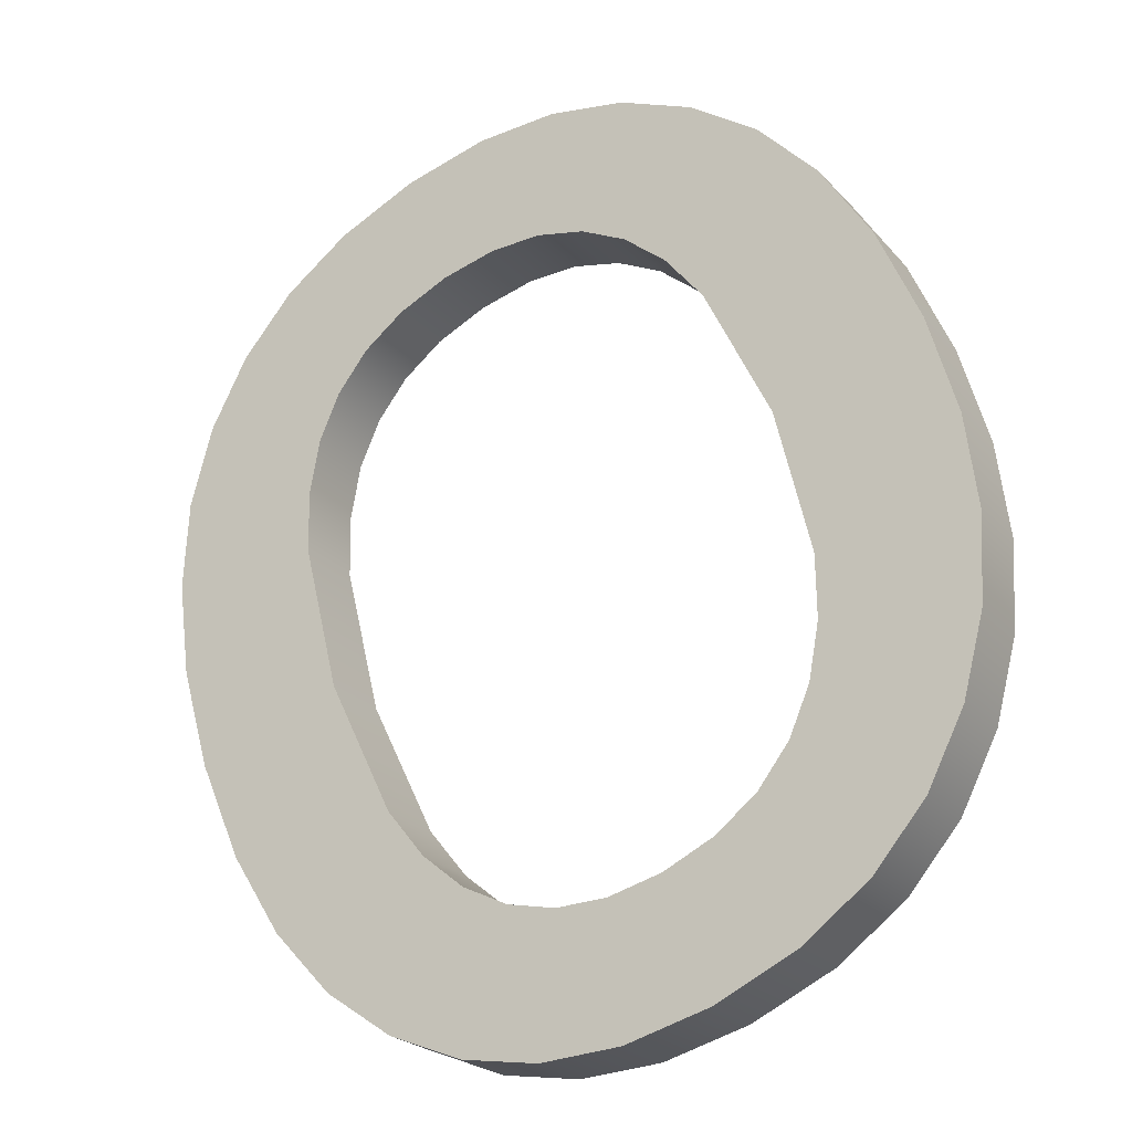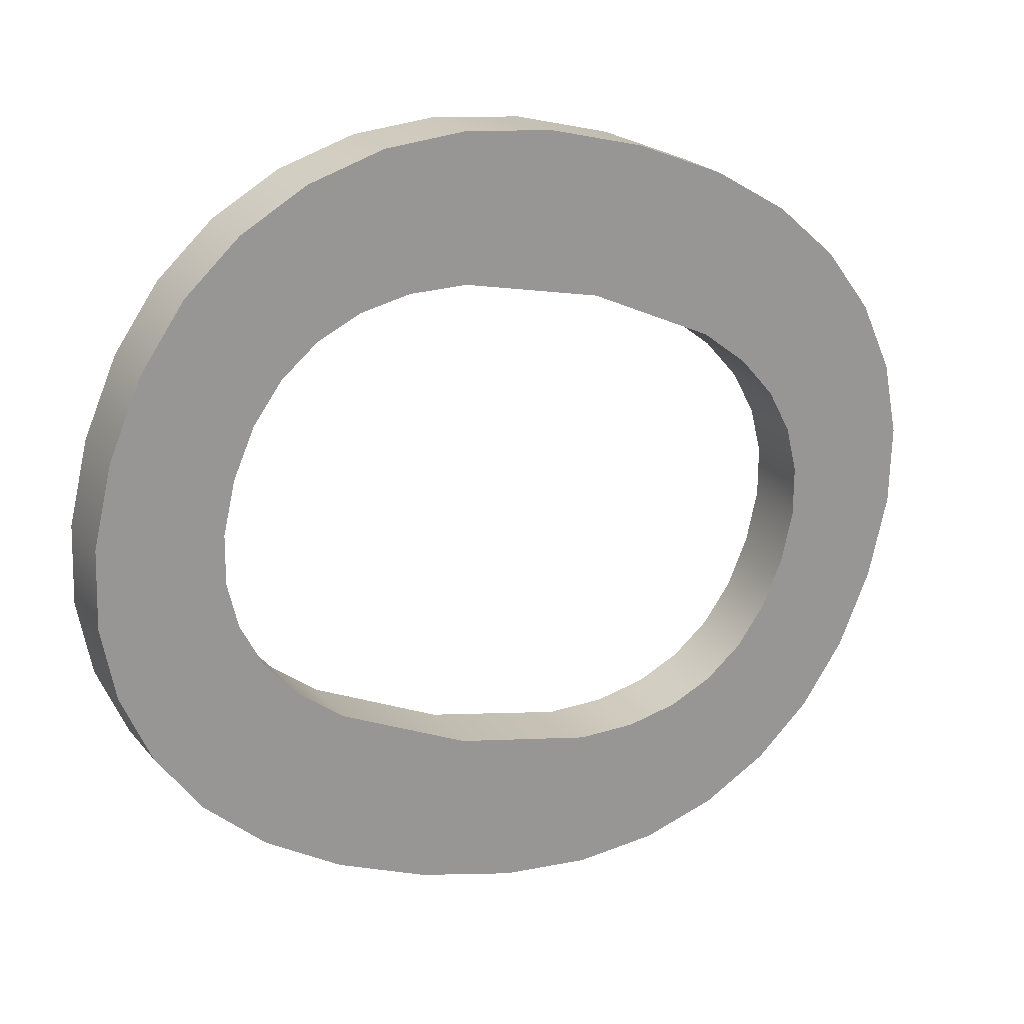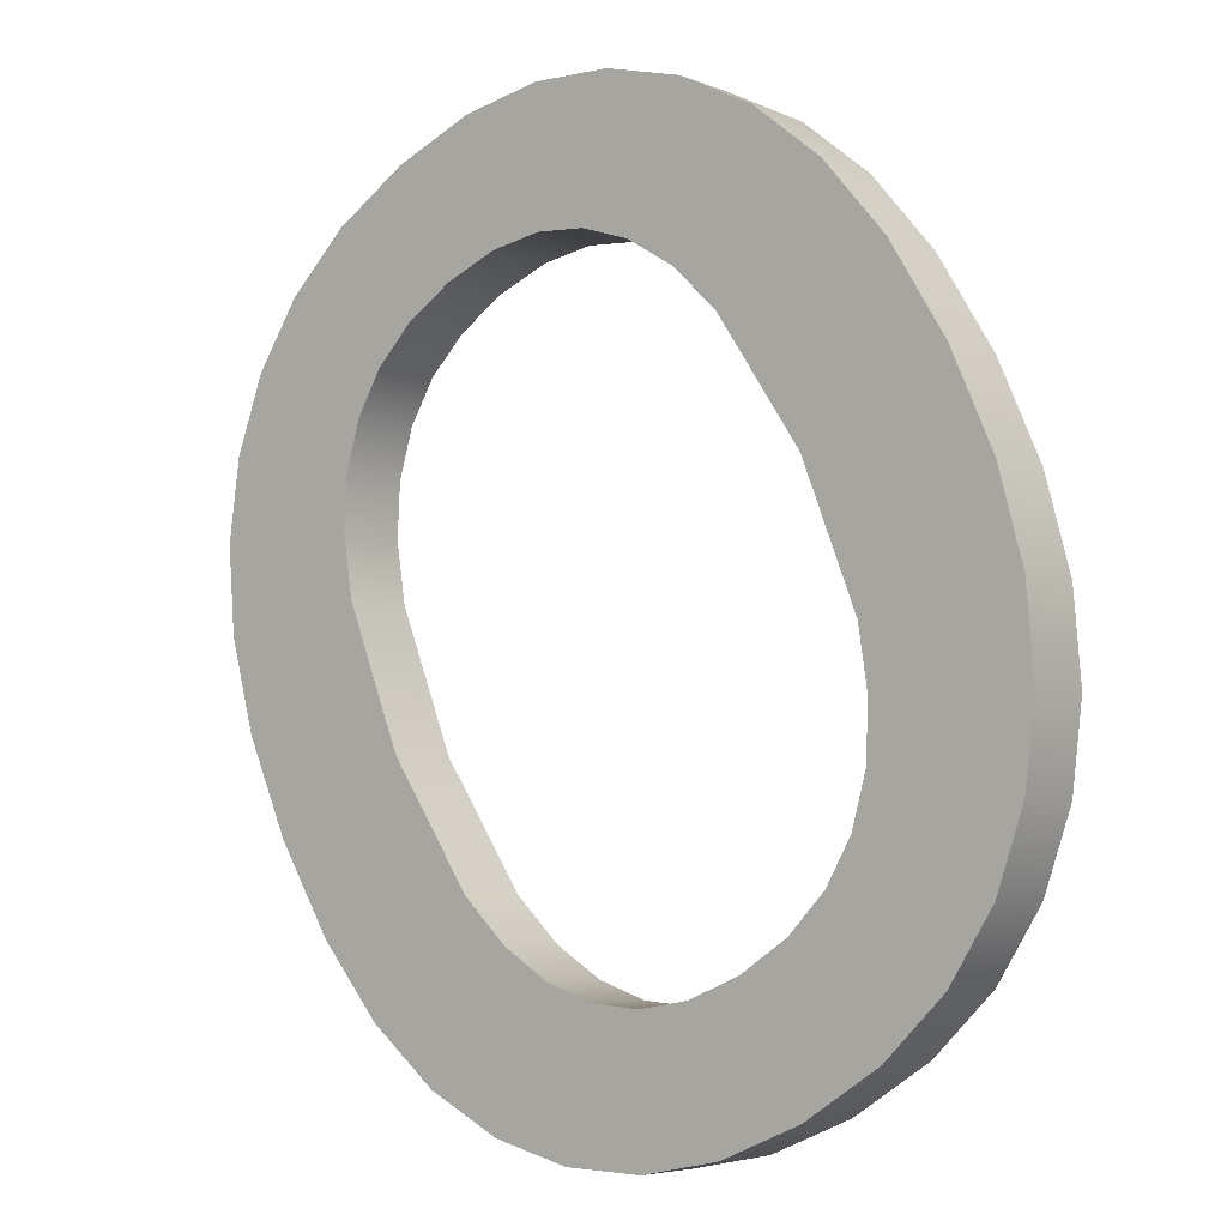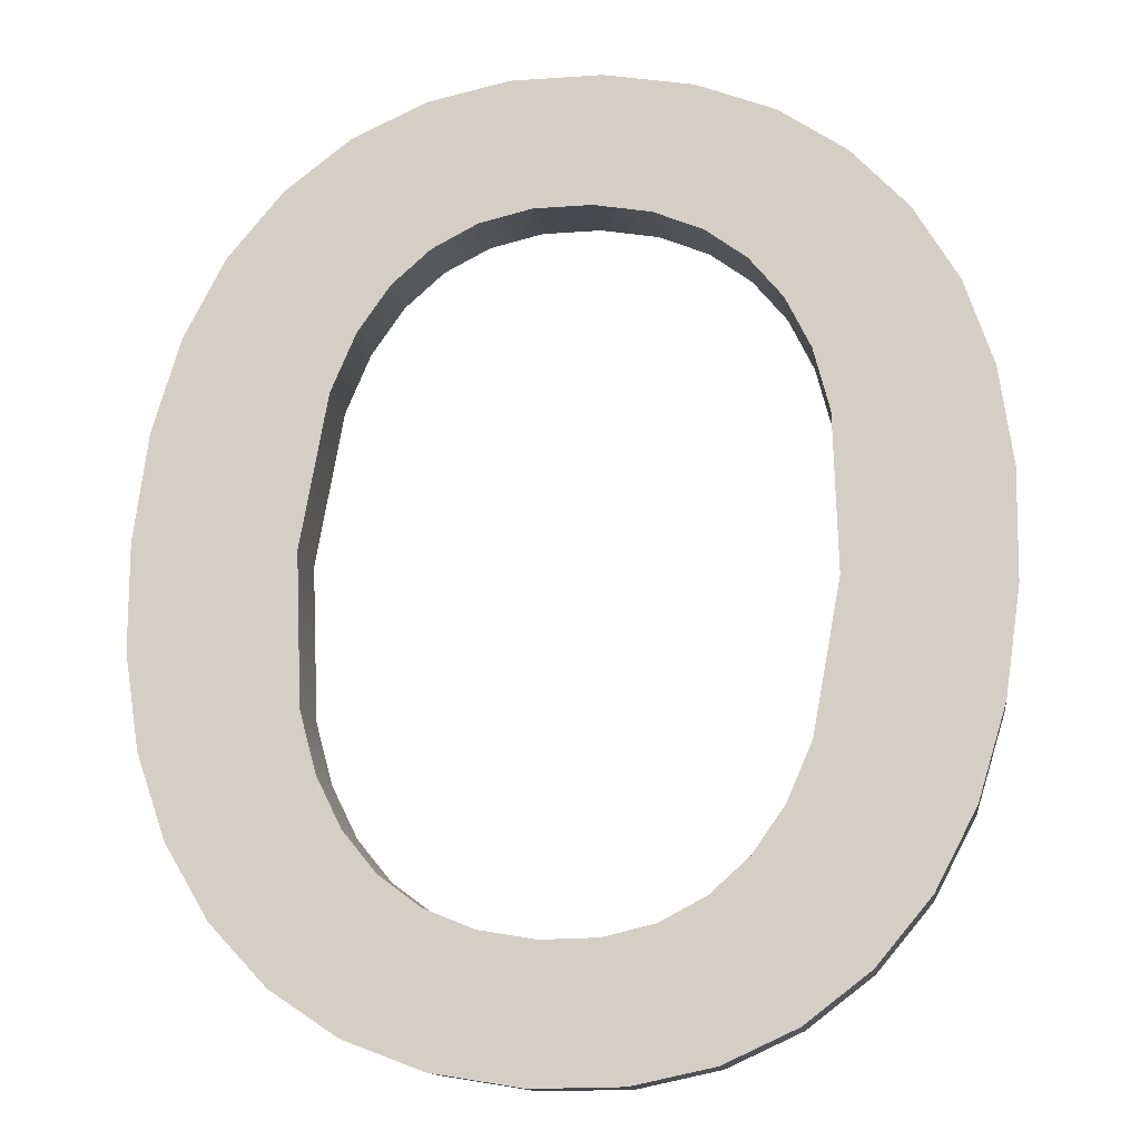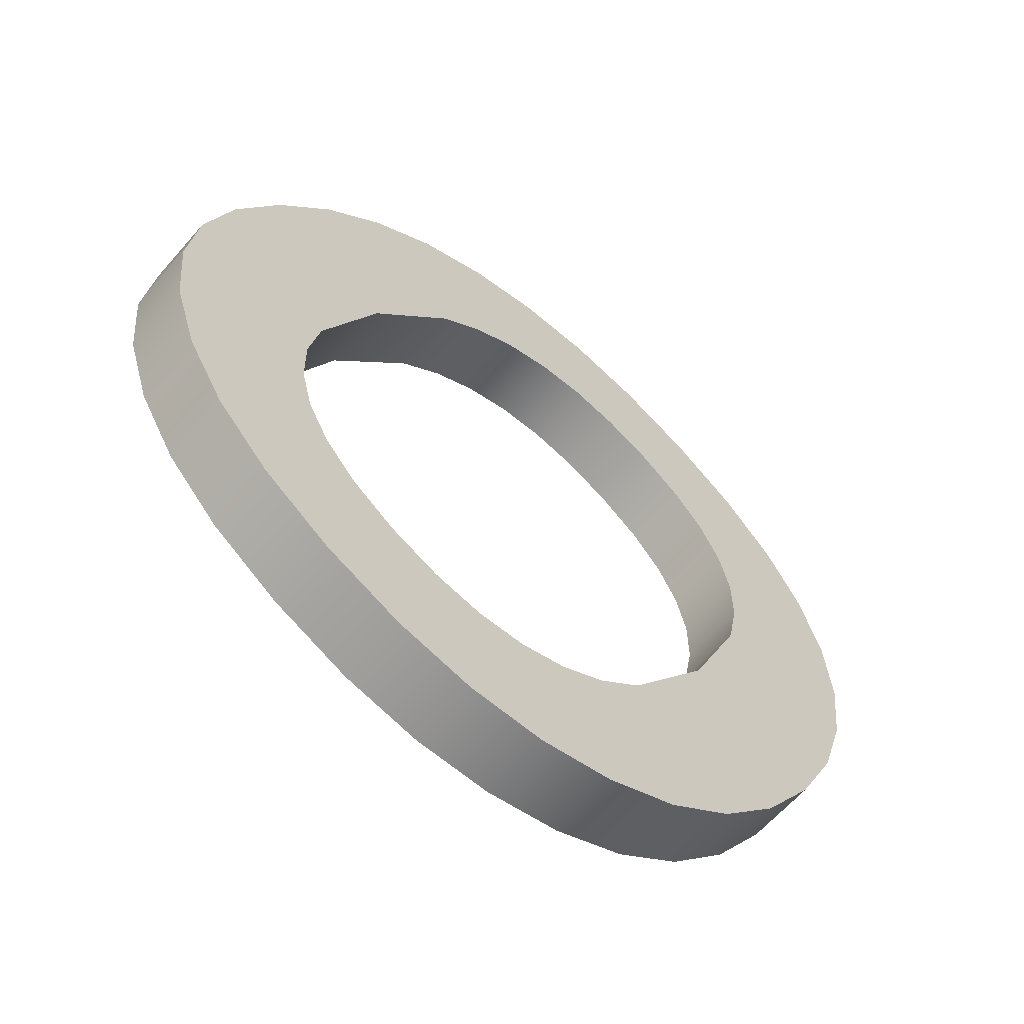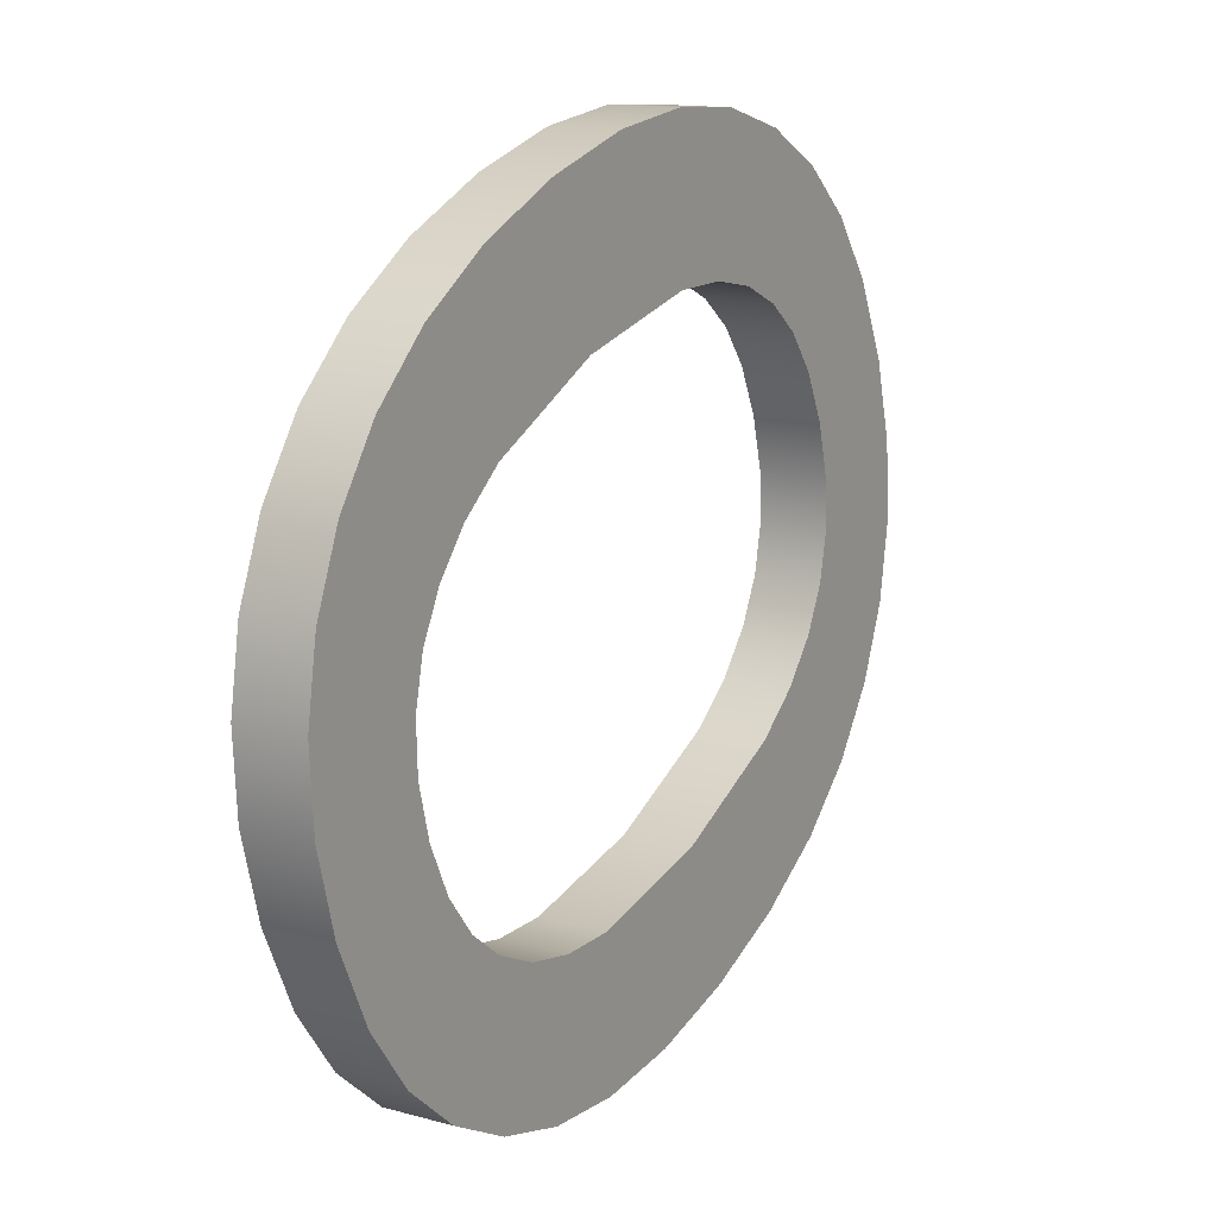
<metadata>
{"format":"obj","ext":"obj","renderer":"f3d","projection":"perspective","resolution":1024,"background":"white","views":[{"elev":-58.8,"azim":-145.4,"up":"+Y"},{"elev":-78.5,"azim":-106.1,"up":"+Z"},{"elev":-45.1,"azim":-135.0,"up":"+Y"},{"elev":17.6,"azim":6.9,"up":"+Y"},{"elev":76.3,"azim":-132.4,"up":"+Y"},{"elev":-59.2,"azim":98.9,"up":"+Y"}]}
</metadata>
<code>
o mesh408/mesh408-geometry#mesh408-geometry
v -0.007588 -0.112 -0.1929
v -0.00786 -0.1169 -0.1901
v -0.008449 -0.1127 -0.1925
v -0.007606 -0.115 -0.1911
v -0.007786 -0.1218 -0.1873
v -0.00847 -0.1122 -0.1917
v -0.006603 -0.1115 -0.1932
v -0.007881 -0.1164 -0.1892
v -0.008614 -0.1211 -0.1877
v -0.007658 -0.1187 -0.189
v -0.007609 -0.1115 -0.192
v -0.009152 -0.1135 -0.1921
v -0.007311 -0.1143 -0.1916
v -0.007627 -0.1145 -0.1903
v -0.007679 -0.1182 -0.1882
v -0.007807 -0.1213 -0.1864
v -0.006812 -0.1222 -0.187
v -0.009173 -0.113 -0.1912
v -0.006624 -0.111 -0.1923
v -0.006903 -0.1137 -0.1919
v -0.009273 -0.1202 -0.1882
v -0.008635 -0.1206 -0.1868
v -0.006833 -0.1217 -0.1861
v -0.007403 -0.1189 -0.1878
v -0.007382 -0.1194 -0.1886
v -0.009659 -0.1145 -0.1915
v -0.005496 -0.1112 -0.1933
v -0.006392 -0.1133 -0.1921
v -0.007332 -0.1138 -0.1907
v -0.009294 -0.1197 -0.1873
v -0.006991 -0.12 -0.1883
v -0.005714 -0.122 -0.1859
v -0.00968 -0.114 -0.1907
v -0.005517 -0.1107 -0.1924
v -0.006924 -0.1133 -0.191
v -0.009738 -0.1193 -0.1888
v -0.009759 -0.1188 -0.1879
v -0.007012 -0.1195 -0.1874
v -0.006493 -0.1205 -0.188
v -0.005693 -0.1225 -0.1868
v -0.006514 -0.12 -0.1871
v -0.009971 -0.1156 -0.1909
v -0.006413 -0.1128 -0.1913
v -0.004265 -0.1111 -0.1933
v -0.005786 -0.113 -0.1923
v -0.004449 -0.1221 -0.1858
v -0.005917 -0.1203 -0.1869
v -0.009992 -0.1151 -0.19
v -0.005807 -0.1125 -0.1914
v -0.004286 -0.1106 -0.1925
v -0.005084 -0.1128 -0.1924
v -0.01001 -0.1181 -0.1894
v -0.01003 -0.1177 -0.1886
v -0.005896 -0.1208 -0.1878
v -0.004428 -0.1226 -0.1867
v -0.005221 -0.1205 -0.1868
v -0.01009 -0.1169 -0.1901
v -0.005105 -0.1123 -0.1915
v -0.003034 -0.1112 -0.1932
v -0.004288 -0.1127 -0.1924
v -0.0052 -0.121 -0.1877
v -0.003214 -0.122 -0.1858
v -0.004426 -0.1206 -0.1867
v -0.01011 -0.1164 -0.1893
v -0.004309 -0.1122 -0.1915
v -0.003055 -0.1107 -0.1924
v -0.004405 -0.1211 -0.1876
v -0.003193 -0.1225 -0.1867
v -0.003519 -0.1123 -0.1915
v -0.001934 -0.1115 -0.193
v -0.003498 -0.1128 -0.1924
v -0.003619 -0.121 -0.1876
v -0.002106 -0.1218 -0.186
v -0.00364 -0.1205 -0.1868
v -0.002828 -0.1125 -0.1914
v -0.001955 -0.111 -0.1922
v -0.002807 -0.113 -0.1922
v -0.002925 -0.1208 -0.1877
v -0.002085 -0.1223 -0.1868
v -0.002946 -0.1203 -0.1868
v -0.000966 -0.112 -0.1927
v -0.002214 -0.1133 -0.192
v -0.001125 -0.1213 -0.1862
v -0.002344 -0.12 -0.187
v -0.002235 -0.1128 -0.1912
v -0.000987 -0.1115 -0.1919
v -0.001718 -0.1137 -0.1918
v -0.002323 -0.1205 -0.1879
v -0.001104 -0.1218 -0.1871
v -0.001834 -0.1195 -0.1873
v -0.00174 -0.1133 -0.1909
v -0.00013 -0.1126 -0.1923
v -0.00133 -0.1143 -0.1914
v -0.001813 -0.12 -0.1881
v -0.000271 -0.1206 -0.1866
v -0.001426 -0.1189 -0.1876
v -0.001351 -0.1138 -0.1905
v -0.000151 -0.1121 -0.1915
v -0.000856 -0.1169 -0.1899
v -0.001056 -0.115 -0.191
v -0.001405 -0.1194 -0.1885
v -0.000249 -0.1211 -0.1874
v -0.000877 -0.1164 -0.1891
v -0.001131 -0.1182 -0.188
v -0.001077 -0.1145 -0.1901
v 0.000521 -0.113 -0.191
v -0.00111 -0.1187 -0.1889
v 0.000445 -0.1203 -0.1879
v 0.000542 -0.1135 -0.1919
v 0.000424 -0.1198 -0.187
v 0.000995 -0.114 -0.1904
v 0.000926 -0.1188 -0.1876
v 0.000947 -0.1193 -0.1885
v 0.001016 -0.1145 -0.1913
v 0.001272 -0.1151 -0.1897
v 0.001235 -0.1177 -0.1883
v 0.001256 -0.1182 -0.1891
v 0.001293 -0.1156 -0.1906
v 0.001351 -0.1164 -0.189
v 0.001372 -0.1169 -0.1899
f 1 2 3
f 2 1 4
f 3 2 1
f 4 1 2
f 5 3 2
f 2 3 5
f 6 1 3
f 3 1 6
f 4 1 7
f 7 1 4
f 4 8 2
f 2 8 4
f 9 3 5
f 5 3 9
f 5 2 10
f 10 2 5
f 1 6 11
f 11 6 1
f 12 6 3
f 3 6 12
f 11 7 1
f 1 7 11
f 4 7 13
f 13 7 4
f 8 4 14
f 14 4 8
f 15 2 8
f 8 2 15
f 9 12 3
f 3 12 9
f 16 9 5
f 5 9 16
f 2 15 10
f 10 15 2
f 5 10 17
f 17 10 5
f 8 11 6
f 6 11 8
f 6 12 18
f 18 12 6
f 7 11 19
f 19 11 7
f 13 7 20
f 20 7 13
f 13 14 4
f 4 14 13
f 11 8 14
f 14 8 11
f 8 16 15
f 15 16 8
f 21 12 9
f 9 12 21
f 9 16 22
f 22 16 9
f 5 23 16
f 16 23 5
f 24 10 15
f 15 10 24
f 17 10 25
f 25 10 17
f 23 5 17
f 17 5 23
f 6 16 8
f 8 16 6
f 26 18 12
f 12 18 26
f 18 22 6
f 6 22 18
f 11 14 19
f 19 14 11
f 19 27 7
f 7 27 19
f 20 7 28
f 28 7 20
f 20 29 13
f 13 29 20
f 14 13 29
f 29 13 14
f 15 16 23
f 23 16 15
f 21 26 12
f 12 26 21
f 9 30 21
f 21 30 9
f 6 22 16
f 16 22 6
f 30 9 22
f 22 9 30
f 10 24 25
f 25 24 10
f 15 23 24
f 24 23 15
f 17 25 31
f 31 25 17
f 17 32 23
f 23 32 17
f 18 26 33
f 33 26 18
f 18 30 22
f 22 30 18
f 19 14 29
f 29 14 19
f 27 19 34
f 34 19 27
f 28 7 27
f 27 7 28
f 28 35 20
f 20 35 28
f 29 20 35
f 35 20 29
f 36 26 21
f 21 26 36
f 37 21 30
f 30 21 37
f 38 25 24
f 24 25 38
f 24 23 38
f 38 23 24
f 25 38 31
f 31 38 25
f 17 31 39
f 39 31 17
f 32 17 40
f 40 17 32
f 41 23 32
f 32 23 41
f 42 33 26
f 26 33 42
f 33 30 18
f 18 30 33
f 19 29 35
f 35 29 19
f 19 43 34
f 34 43 19
f 34 44 27
f 27 44 34
f 28 27 45
f 45 27 28
f 35 28 43
f 43 28 35
f 36 42 26
f 26 42 36
f 21 37 36
f 36 37 21
f 33 37 30
f 30 37 33
f 38 23 41
f 41 23 38
f 41 31 38
f 38 31 41
f 31 41 39
f 39 41 31
f 17 39 40
f 40 39 17
f 40 46 32
f 32 46 40
f 41 32 47
f 47 32 41
f 33 42 48
f 48 42 33
f 19 35 43
f 43 35 19
f 34 43 49
f 49 43 34
f 44 34 50
f 50 34 44
f 51 27 44
f 44 27 51
f 45 27 51
f 51 27 45
f 49 28 45
f 45 28 49
f 28 49 43
f 43 49 28
f 52 42 36
f 36 42 52
f 53 36 37
f 37 36 53
f 48 37 33
f 33 37 48
f 41 54 39
f 39 54 41
f 40 39 54
f 54 39 40
f 46 40 55
f 55 40 46
f 56 32 46
f 46 32 56
f 47 32 56
f 56 32 47
f 54 41 47
f 47 41 54
f 57 48 42
f 42 48 57
f 34 49 58
f 58 49 34
f 34 58 50
f 50 58 34
f 50 59 44
f 44 59 50
f 51 44 60
f 60 44 51
f 58 45 51
f 51 45 58
f 45 58 49
f 49 58 45
f 42 52 57
f 57 52 42
f 36 53 52
f 52 53 36
f 48 53 37
f 37 53 48
f 40 54 61
f 61 54 40
f 40 61 55
f 55 61 40
f 55 62 46
f 46 62 55
f 56 46 63
f 63 46 56
f 61 47 56
f 56 47 61
f 47 61 54
f 54 61 47
f 48 57 64
f 64 57 48
f 50 58 65
f 65 58 50
f 59 50 66
f 66 50 59
f 60 44 59
f 59 44 60
f 65 51 60
f 60 51 65
f 51 65 58
f 58 65 51
f 52 64 57
f 57 64 52
f 64 52 53
f 53 52 64
f 53 48 64
f 64 48 53
f 55 61 67
f 67 61 55
f 62 55 68
f 68 55 62
f 63 46 62
f 62 46 63
f 67 56 63
f 63 56 67
f 56 67 61
f 61 67 56
f 50 65 69
f 69 65 50
f 50 69 66
f 66 69 50
f 66 70 59
f 59 70 66
f 60 59 71
f 71 59 60
f 60 69 65
f 65 69 60
f 55 67 72
f 72 67 55
f 55 72 68
f 68 72 55
f 68 73 62
f 62 73 68
f 63 62 74
f 74 62 63
f 63 72 67
f 67 72 63
f 66 69 75
f 75 69 66
f 70 66 76
f 76 66 70
f 77 59 70
f 70 59 77
f 71 59 77
f 77 59 71
f 69 60 71
f 71 60 69
f 68 72 78
f 78 72 68
f 73 68 79
f 79 68 73
f 80 62 73
f 73 62 80
f 74 62 80
f 80 62 74
f 72 63 74
f 74 63 72
f 71 75 69
f 69 75 71
f 66 75 76
f 76 75 66
f 76 81 70
f 70 81 76
f 77 70 82
f 82 70 77
f 75 71 77
f 77 71 75
f 74 78 72
f 72 78 74
f 68 78 79
f 79 78 68
f 79 83 73
f 73 83 79
f 80 73 84
f 84 73 80
f 78 74 80
f 80 74 78
f 76 75 85
f 85 75 76
f 81 76 86
f 86 76 81
f 87 70 81
f 81 70 87
f 82 70 87
f 87 70 82
f 85 77 82
f 82 77 85
f 77 85 75
f 75 85 77
f 79 78 88
f 88 78 79
f 83 79 89
f 89 79 83
f 90 73 83
f 83 73 90
f 84 73 90
f 90 73 84
f 88 80 84
f 84 80 88
f 80 88 78
f 78 88 80
f 76 85 91
f 91 85 76
f 76 91 86
f 86 91 76
f 86 92 81
f 81 92 86
f 87 81 93
f 93 81 87
f 87 85 82
f 82 85 87
f 79 88 94
f 94 88 79
f 79 94 89
f 89 94 79
f 89 95 83
f 83 95 89
f 90 83 96
f 96 83 90
f 90 88 84
f 84 88 90
f 85 87 91
f 91 87 85
f 86 91 97
f 97 91 86
f 92 86 98
f 98 86 92
f 99 81 92
f 92 81 99
f 93 81 100
f 100 81 93
f 93 91 87
f 87 91 93
f 88 90 94
f 94 90 88
f 89 94 101
f 101 94 89
f 95 89 102
f 102 89 95
f 103 83 95
f 95 83 103
f 96 83 104
f 104 83 96
f 96 94 90
f 90 94 96
f 91 93 97
f 97 93 91
f 86 97 105
f 105 97 86
f 86 103 98
f 98 103 86
f 106 92 98
f 98 92 106
f 100 81 99
f 99 81 100
f 102 99 92
f 92 99 102
f 100 97 93
f 93 97 100
f 94 96 101
f 101 96 94
f 89 101 107
f 107 101 89
f 89 99 102
f 102 99 89
f 108 95 102
f 102 95 108
f 104 83 103
f 103 83 104
f 98 103 95
f 95 103 98
f 104 101 96
f 96 101 104
f 97 100 105
f 105 100 97
f 86 105 103
f 103 105 86
f 92 106 109
f 109 106 92
f 98 110 106
f 106 110 98
f 99 105 100
f 100 105 99
f 102 92 109
f 109 92 102
f 101 104 107
f 107 104 101
f 89 107 99
f 99 107 89
f 95 108 110
f 110 108 95
f 102 109 108
f 108 109 102
f 103 107 104
f 104 107 103
f 98 95 110
f 110 95 98
f 105 99 103
f 103 99 105
f 111 109 106
f 106 109 111
f 106 110 112
f 112 110 106
f 107 103 99
f 99 103 107
f 113 110 108
f 108 110 113
f 108 109 114
f 114 109 108
f 109 111 114
f 114 111 109
f 106 112 111
f 111 112 106
f 110 113 112
f 112 113 110
f 108 114 113
f 113 114 108
f 115 114 111
f 111 114 115
f 111 112 116
f 116 112 111
f 117 112 113
f 113 112 117
f 113 114 118
f 118 114 113
f 114 115 118
f 118 115 114
f 111 116 115
f 115 116 111
f 112 117 116
f 116 117 112
f 113 118 117
f 117 118 113
f 119 118 115
f 115 118 119
f 115 116 119
f 119 116 115
f 120 116 117
f 117 116 120
f 117 118 120
f 120 118 117
f 118 119 120
f 120 119 118
f 116 120 119
f 119 120 116

</code>
